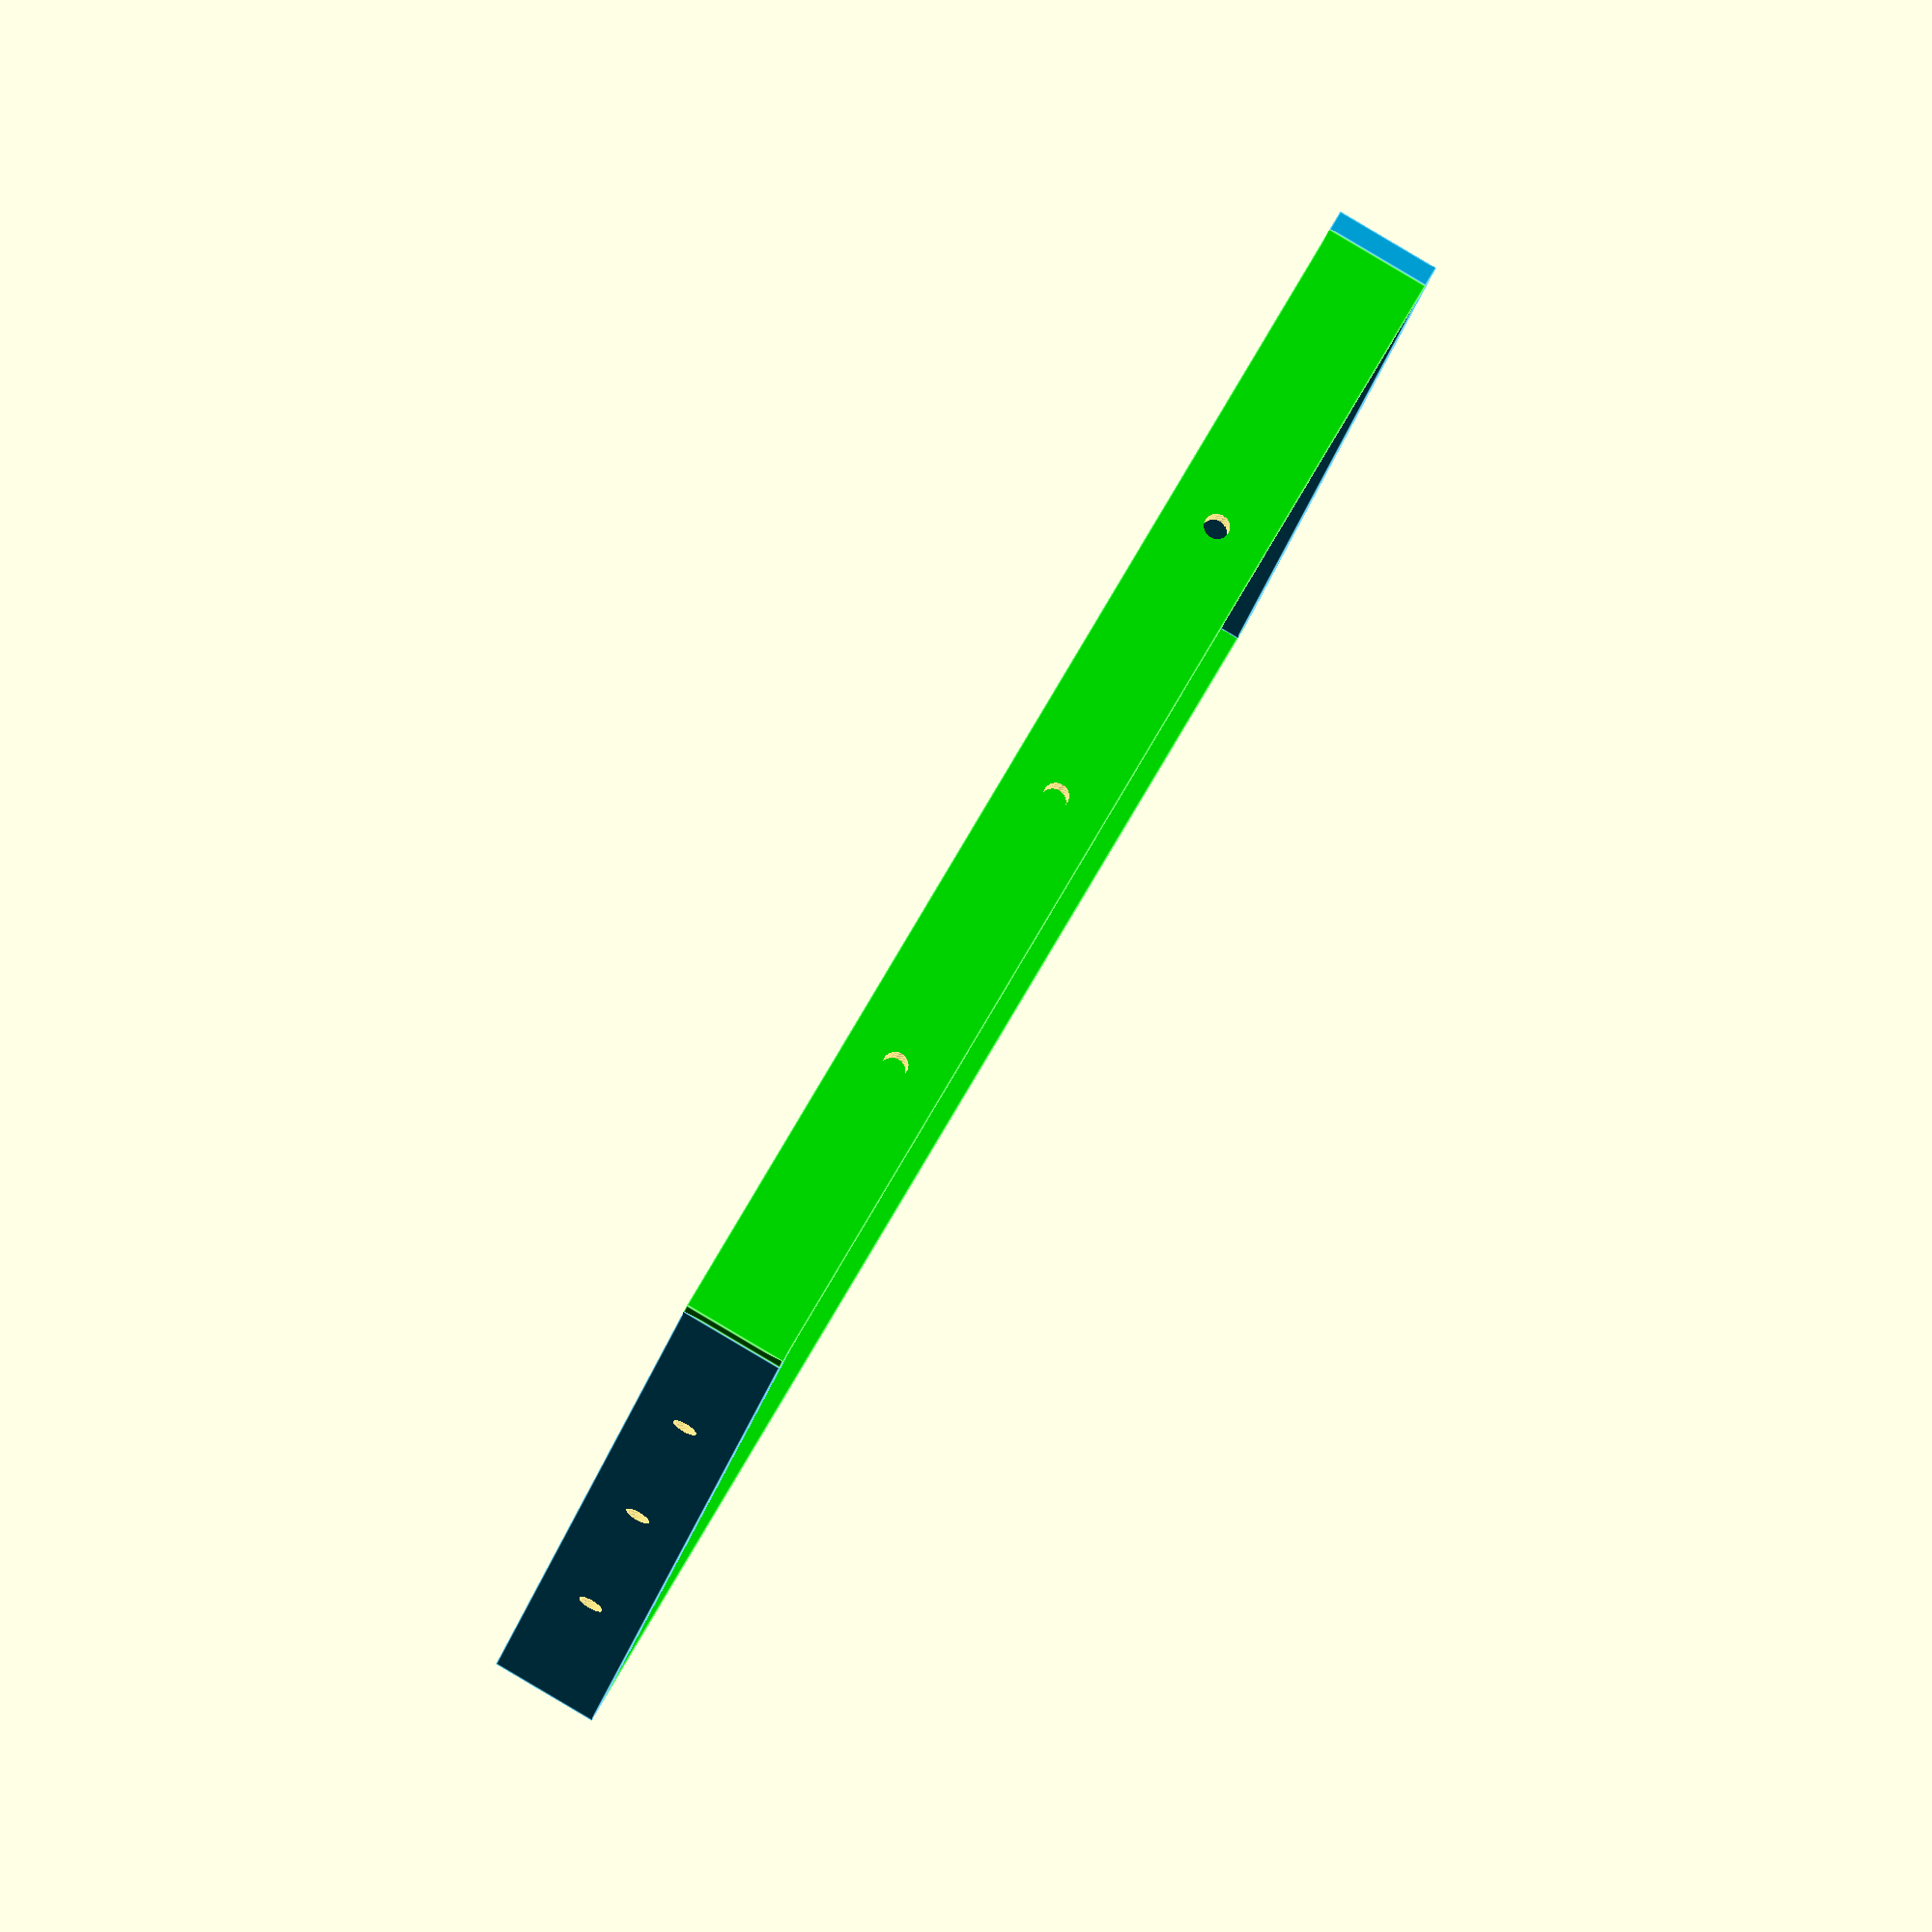
<openscad>
$fn = 100;
//standard
mmPerInch = 25.4;
mmPerFoot = 304.8;

//LatticeStrip
LS_Length = convertFeet2mm(4);

//screwholes
ScrewHoleRadius = 2;
ScrewHoleCount = 2;

//enum
enumThickness = 0;
enumDepth = 1;

enumScrewRadius = 0;
enumScrewCount = 1;


function getDepth(board) = board[enumDepth];
function getThickness(board) = board[enumThickness];

includeFrame = true;
includeDiamondStyleTrellis = false;
includeSquareLatticeTrellis = false;

Build();
function convertFeet2mm(feet) = feet * mmPerFoot;
function convertInches2mm(inches) = inches * mmPerInch;

module Build(args) 
{
                            //[0,1] = [enumThickness, enumDepth]
        frameBoardDimension = [convertInches2mm(0.196), convertInches2mm(1)] ; 
        latticeDimension = [convertInches2mm(0.07), convertInches2mm(0.07)];
        width = convertInches2mm(12) - getThickness(frameBoardDimension);
        height = convertInches2mm(12)  - getThickness(frameBoardDimension);// + 2*getThickness(frameBoardDimension); 
        intervalCount = 8;
        angle = 45;

    rotate([-90,0,0])
    if(includeFrame)
    {    
        Frame
        (
            width = width, 
            height = height, 
            frameBoardDimension = frameBoardDimension,
            screwHoles = [3, 3]
        );
    }

    if(includeDiamondStyleTrellis)
    {
        DiamondStyleTrellis
        (
            width = width, 
            height = height, 
            frameBoardDimension = frameBoardDimension , 
            latticeDimension = latticeDimension,
            intervalCount = intervalCount,
            angle = angle
        );
    }

    if(includeSquareLatticeTrellis)
    {    
        SquareLatticeTrellis
        (
            width = width, 
            height = height, 
            frameBoardDimension = frameBoardDimension , 
            latticeDimension = latticeDimension,
            intervalCount = intervalCount
        );
    }
}

module Frame
    (
        width = convertFeet2mm(4), 
        height = convertFeet2mm(8), 
        frameBoardDimension = [convertInches2mm(1), convertInches2mm(1)],
        screwHoles = [ScrewHoleRadius, ScrewHoleCount]
    )
{
    difference()
    {
        union()
        {    
            //Top
            translate([ getThickness(frameBoardDimension), 0, height + getThickness(frameBoardDimension) ])
            rotate([0, 90, 0])
            color("DeepSkyBlue") cube(AddZ(frameBoardDimension, width));
            //Bottom
            translate([ 0, 0, getThickness(frameBoardDimension) ])
            rotate([0, 90, 0])
            color("DeepSkyBlue") cube(AddZ(frameBoardDimension, width));
            //Left
            translate([ 0, 0, getThickness(frameBoardDimension) ])
            rotate([0, 0, 0])
            color("Lime") cube(AddZ(frameBoardDimension, height));    
            //Right
            translate([ width, 0, 0 ])
            rotate([0, 0, 0])
            color("Lime") cube(AddZ(frameBoardDimension, height));
        }   

        if (len(screwHoles) != undef) 
        {
            incrementHoz = height / (screwHoles[enumScrewCount] + 1);
            // echo(getActualHeight = getActualHeight(), enumScrewCount  = screwHoles[enumScrewCount], increment = increment);
            for(i = [1 : screwHoles[enumScrewCount]])
            {
                translate([getActualWidth()/2, getDepth(frameBoardDimension)/2, i * incrementHoz])
                rotate([0,90,0])
                cylinder(r=screwHoles[enumScrewRadius], h= getActualWidth() + getDepth(frameBoardDimension), center=true);
            }

            incrementVert = width / (screwHoles[enumScrewCount] + 1);
            // echo(getActualHeight = getActualHeight(), enumScrewCount  = screwHoles[enumScrewCount], increment = increment);
            for(i = [1 : screwHoles[enumScrewCount]])
            {
                translate([i * incrementVert, getDepth(frameBoardDimension)/2, getActualWidth()/2, ])
                rotate([0,0,90])
                cylinder(r=screwHoles[enumScrewRadius], h= getActualWidth() + getDepth(frameBoardDimension), center=true);
            }
        }        
    }

    function getActualWidth() = width + getThickness(frameBoardDimension);
    function getActualHeight() = height + getThickness(frameBoardDimension);

}

module SquareLatticeTrellis
    (
        width = convertFeet2mm(4), 
        height = convertFeet2mm(8), 
        frameBoardDimension = [convertInches2mm(1), convertInches2mm(1)] , 
        latticeDimension = [convertInches2mm(0.5), convertInches2mm(0.5)],
        intervalCount = 4,
    )
    {
        intervalWidth = (width - getThickness(frameBoardDimension))/ (intervalCount);
        echo(intervalWidth = intervalWidth);
        //vertical
        for(i = [1 : intervalCount-1])
        {
            echo(verticalWidth = i * intervalWidth)
            translate([ getThickness(frameBoardDimension) + i * intervalWidth, 0, getThickness(frameBoardDimension)/2])
            color("AntiqueWhite")cube(size=AddZ(latticeDimension, height), center=false);
        }
        //horizontal
        for(i = [1 : (height/intervalWidth -1)])
        {
            echo(horizontalWidth = i * intervalWidth)
            translate([ getThickness(frameBoardDimension)/2, 0,  getThickness(frameBoardDimension) + i * intervalWidth])
            rotate([0, 90, 0])
            color("AntiqueWhite")cube(size=AddZ(latticeDimension, width), center=false);
        }
    }

module DiamondStyleTrellis
    (
        width = convertFeet2mm(4), 
        height = convertFeet2mm(4), 
        frameBoardDimension = [convertInches2mm(1), convertInches2mm(1)] , 
        latticeDimension = [convertInches2mm(0.5), convertInches2mm(0.5)],
        intervalCount = 4,
        angle = 45
    )
{
    echo(width = width, height = height, frameBoardDimension = frameBoardDimension, latticeDimension = latticeDimension);
    // adjustedHeight = height - 2*getThickness(frameBoardDimension);
    adjustedWidth = width - getThickness(frameBoardDimension);
    // intervalWidthH = adjustedWidth/ (intervalCount);
    // intervalWidthV = adjustedHeight/intervalWidthH;

    //bottom
    for(i = [0: (intervalCount - 1)])
    {
        // translate([ getThickness(frameBoardDimension)/2 + latticeMoveX(width = width, count = intervalCount, i = i), 0, getThickness(frameBoardDimension)/2 + getThickness(latticeDimension) * cos(angle)])
        translate(translateBottom(adjWidth = adjustedWidth, latticeThickness = getThickness(latticeDimension), frameThickness = getThickness(frameBoardDimension), i = i))
        rotate([0, angle, 0])
        {
        // echo(AddZ(latticeDimension, latticeLength(width = width, count = intervalCount, angle = angle,  i = i)));
            color("red")cube(size=AddZ(latticeDimension, latticeLength(width = width, count = intervalCount, angle = angle,  i = i)), center=false);
            // color("yellow")cube(size=AddZ(latticeDimension, hypotenuse(IntervalWidth(width = adjustedWidth, count = intervalCount, i = i), angle)), center=false);
        }
    }

    //top
    for(i = [1: (intervalCount - 1)])
    {
        // translate([ latticeMoveX(width = width, count = intervalCount, i = i), getThickness(latticeDimension), height-(getThickness(latticeDimension) + cos(angle) * getThickness(latticeDimension))])
        translate(translateTop(adjWidth = adjustedWidth, latticeThickness = getThickness(latticeDimension), frameThickness = getThickness(frameBoardDimension), i = i))
        rotate([180, -angle, 0])
        {
            color("red")cube(size=AddZ(latticeDimension, latticeLength(width = width, count = intervalCount, angle = angle,  i = i)), center=false);
        }
    }

    heightIntervals = latticeHeightCount(height, width, intervalCount) ;
    //left
    for(i = [1: heightIntervals])
    {
        translate(translateLeft( adjWidth = adjustedWidth, latticeThickness = getThickness(latticeDimension), frameThickness = getThickness(frameBoardDimension), i = i))
        rotate([0, angle, 0])
        {
        color("red")cube(size=AddZ(latticeDimension, latticeLength2(height = height, width = width, count = intervalCount, angle = angle,  i = i)), center=false);
        }
    }    
    
    //Right    
    for(i = [heightIntervals : -1 : 0])
    {
        translate(translateRight( adjWidth = adjustedWidth, latticeThickness = getThickness(latticeDimension), frameThickness = getThickness(frameBoardDimension), i = i))
        rotate([180, -angle, 0])
        {
            color("red")cube(size=AddZ(latticeDimension, latticeLength2(height = height, width = width, count = intervalCount, angle = angle,  i = i)), center=false);
        }
    }  
    
    function translateTop(adjWidth, latticeThickness, frameThickness, i) = 
    [
        ((adjWidth/intervalCount * i) + frameThickness/2), 
        0, 
        height//-(frameThickness/2 + latticeThickness * cos(angle))
    ];

    function translateBottom(adjWidth, latticeThickness, frameThickness, i) = 
    [
        (adjWidth/intervalCount * i + frameThickness/2), 
        0, 
        (frameThickness/2 + latticeThickness * cos(angle))
    ];

    function translateRight(adjWidth, latticeThickness, frameThickness, i) = 
    [
        frameThickness/2, 
        latticeThickness, 
        height - adjWidth/intervalCount * i + (cos(angle) * latticeThickness)
    ];
    // [
    //      getThickness(frameBoardDimension)/2, 
    //      0, 
    //      latticeMoveZ(width = width, count = intervalCount, i = i) + getThickness(frameBoardDimension)/2
    // ]
    function translateLeft(adjWidth, latticeThickness, frameThickness, i) = 
    [
        frameThickness/2, 
        0, 
        (width/intervalCount * i) + frameThickness/2
    ];
}

function latticeLength(width, count, angle,  i) = (1/cos(angle) * IntervalWidth(width, count, i));
function IntervalWidth(width, count, i) = width - (width/count * i);
function hypotenuse(width, angle) = sqrt(pow(cos(angle) * width, 2) + (pow(sin(angle) * width,2)));

function latticeLength2(height, width, count, angle,  i) = 
    (1/cos(angle) * (height - (width/ count) * i)) < (1/cos(angle) * width) 
    ? 
        (1/cos(angle) * (height - (width / count) * i)) 
    : 
        (1/cos(angle) * width);
// function latticeMoveX(width, count, i) = (width/ count * i);
function latticeMoveZ(width, count, i) = latticeIntervalWidth(width, count) * i;
function latticeIntervalWidth(frameThickness, intervalCount ) = frameThickness/intervalCount;
function latticeHeightCount(frameHeight, frameThickness, intervalCount) = frameHeight /latticeIntervalWidth(frameThickness, intervalCount );

module mTube(vOuter, vInner,  radius = 1, center = true)
{
    if(center)
    {
        centerTube();
    }
    else
    {
        NotCenterTube();
    }

    module centerTube()
    {
        difference()
        {
            mCube(dimensions=vOuter, radius = radius, center=center);
            mCube(dimensions=vInner, radius = radius, center=center);
        }
    }

    module NotCenterTube()
    {
        translate([radius,radius,radius])
        difference()
        {
            %mCube(dimensions=vOuter, radius = radius, center=center);
            translate(vHalfDiff(vOuter, vInner))
            mCube(dimensions=vInner, radius = radius, center=center);
        }
    }
}

module mCube(dimensions=[5,5,5], radius = 1, center = true)
{
    // echo(dimensions = dimensions, radius = radius, vAdd = vAdd(dimensions, - 2 *radius))
    minkowski()
    {
        cube(size = vAdd(dimensions, -2 * radius), center=center);
        sphere(r=radius);
    }
}

//vector functions
//append a z value to an [x,y] vector.
function AddZ(v, zValue) = 
[
    for(i = [0 : len(v)]) (i == len(v) ? zValue : v[i])
];
</openscad>
<views>
elev=91.6 azim=73.7 roll=59.4 proj=o view=edges
</views>
